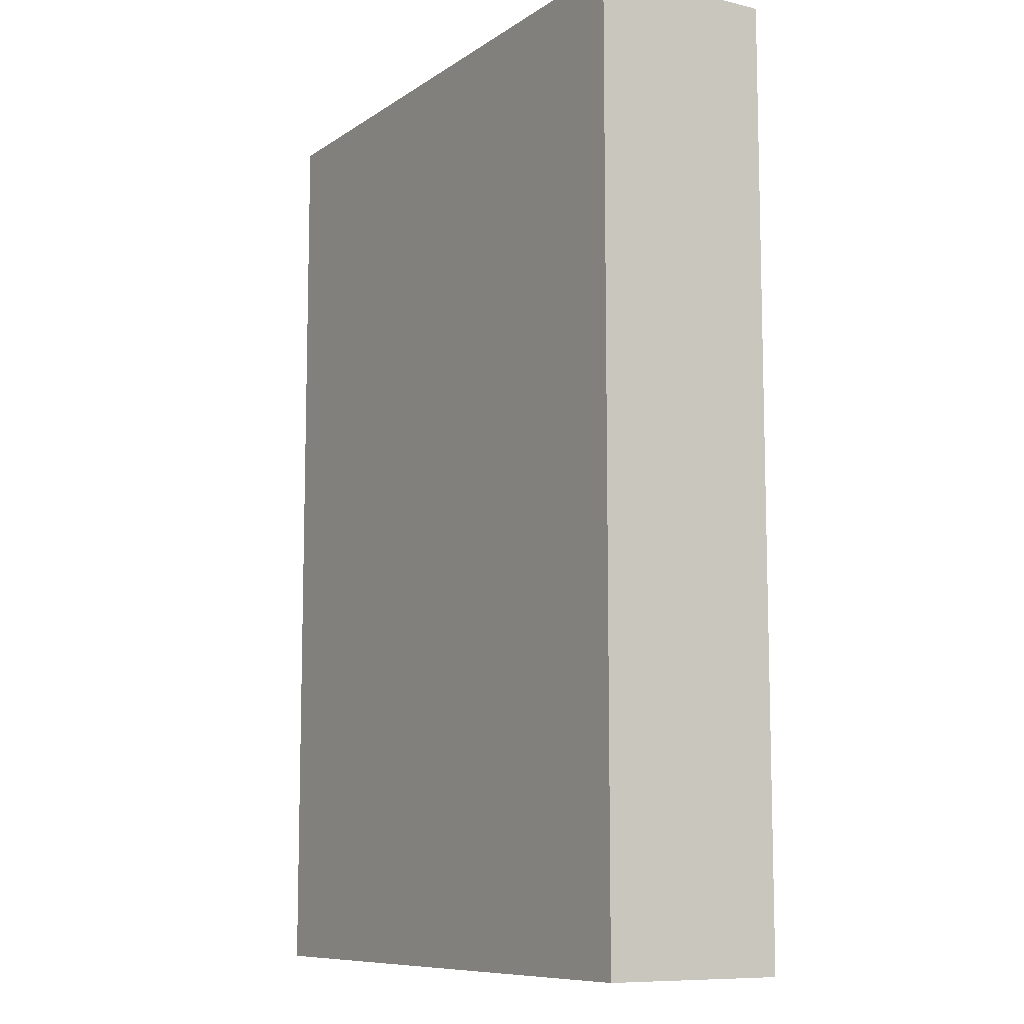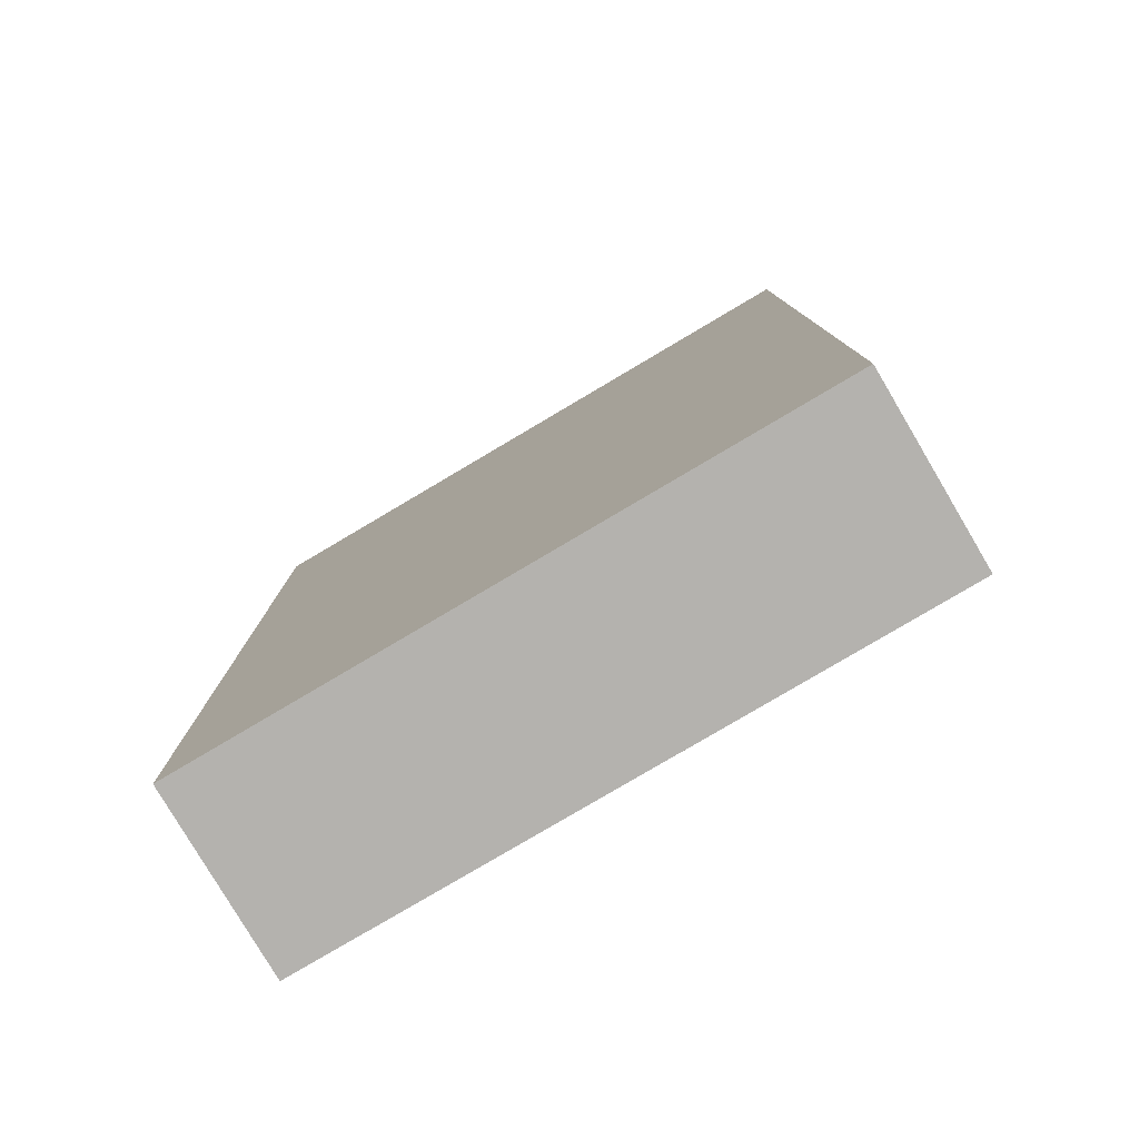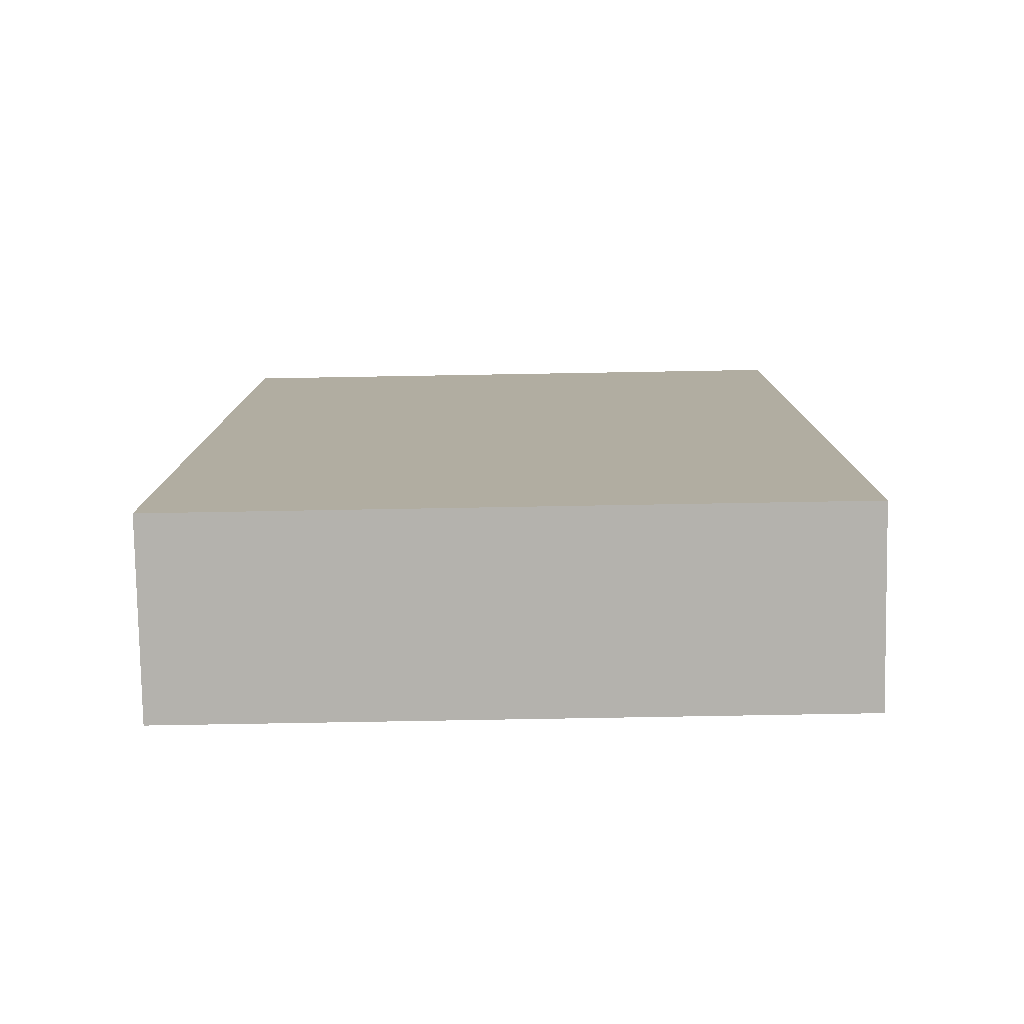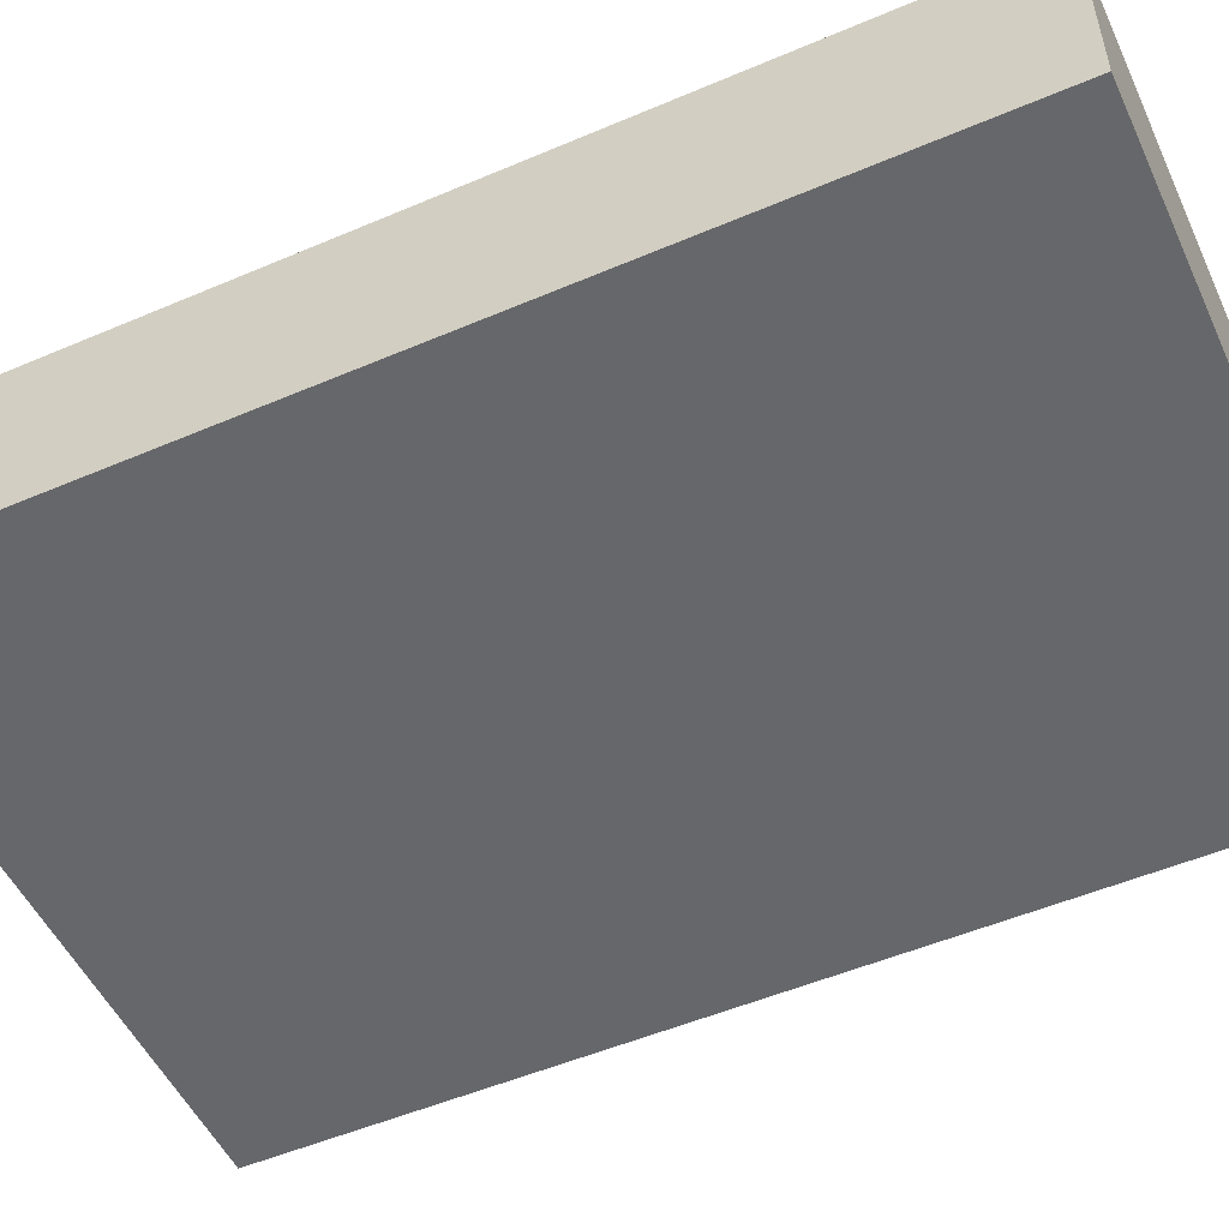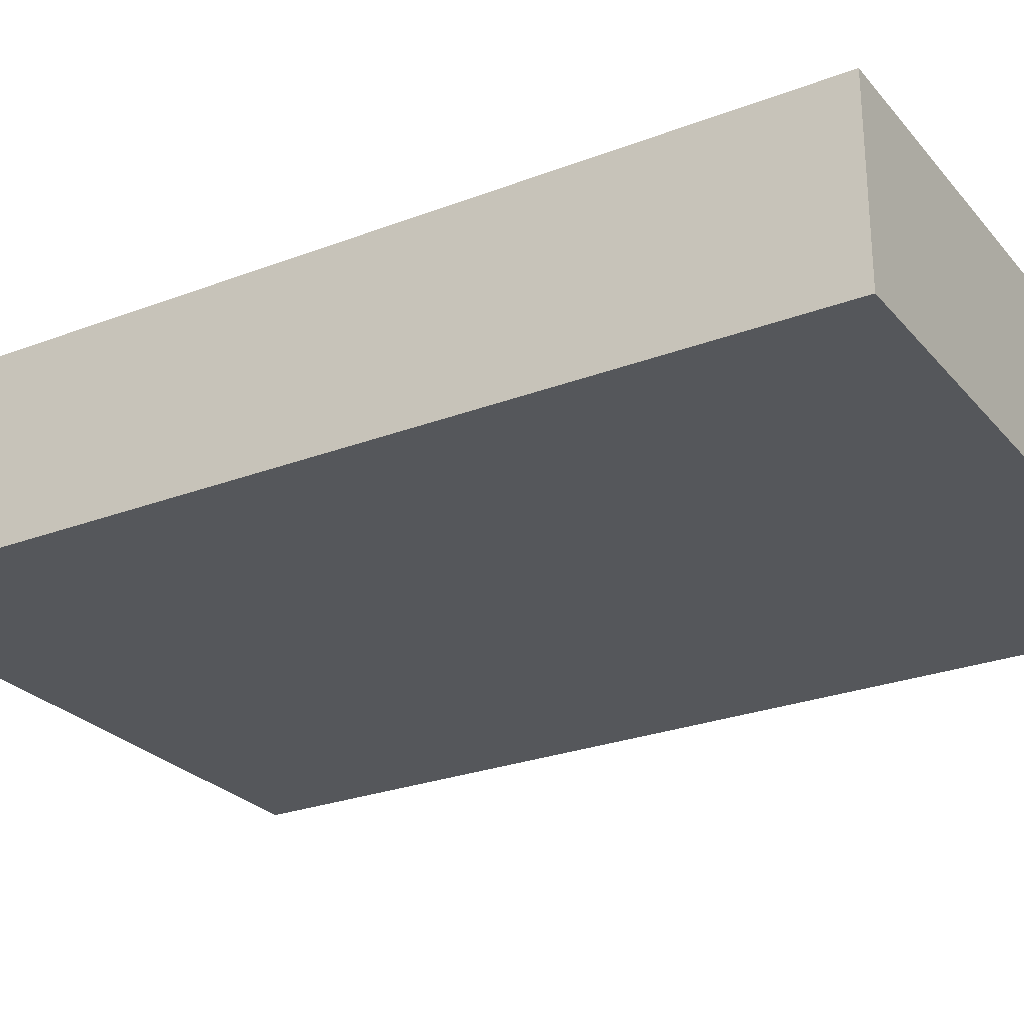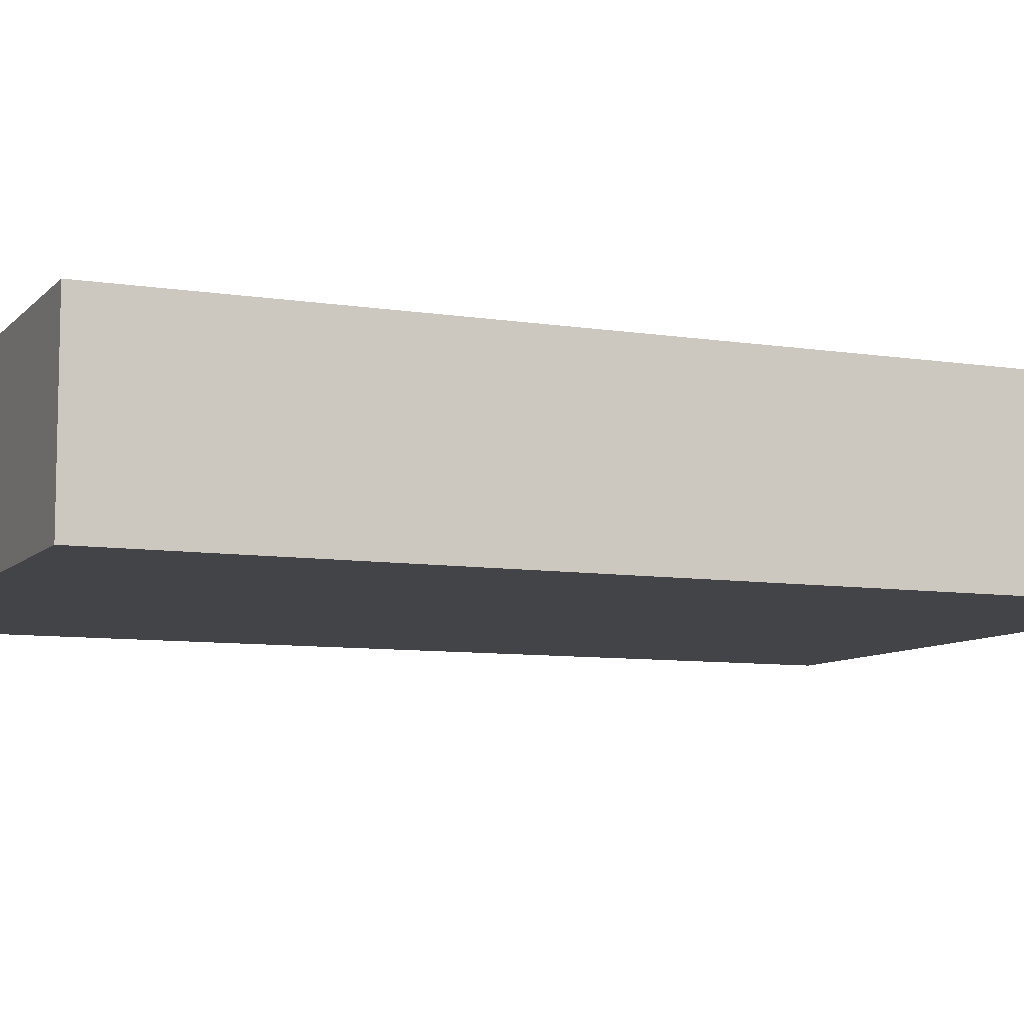
<metadata>
{"format":"obj","ext":"obj","renderer":"f3d","projection":"perspective","resolution":1024,"background":"white","views":[{"elev":-9.5,"azim":58.4,"up":"+Z"},{"elev":-79.8,"azim":-149.4,"up":"+Z"},{"elev":-79.5,"azim":-179.0,"up":"+Z"},{"elev":-52.1,"azim":-65.3,"up":"+Y"},{"elev":-26.4,"azim":121.0,"up":"+Y"},{"elev":-8.3,"azim":66.6,"up":"+Y"}]}
</metadata>
<code>
v 0.5886 20.1 0
v 0.5886 20.1 15
v 0.5886 20.1 30
v 0.5886 25.93 0
v 0.5886 25.93 15
v 0.5886 25.93 30
v 10.6 20.1 0
v 10.6 20.1 30
v 10.6 25.93 0
v 10.6 25.93 30
v 20.61 20.1 0
v 20.61 20.1 15
v 20.61 20.1 30
v 20.61 25.93 0
v 20.61 25.93 15
v 20.61 25.93 30
f 4 9 7 1
f 11 7 9 14
f 12 7 11
f 12 13 8
f 2 7 12
f 12 8 2
f 2 8 3
f 1 7 2
f 15 12 11 14
f 16 13 12 15
f 5 9 4
f 5 6 10
f 10 9 5
f 9 10 15
f 15 10 16
f 14 9 15
f 2 5 4 1
f 3 6 5 2
f 6 3 8 10
f 13 16 10 8

</code>
